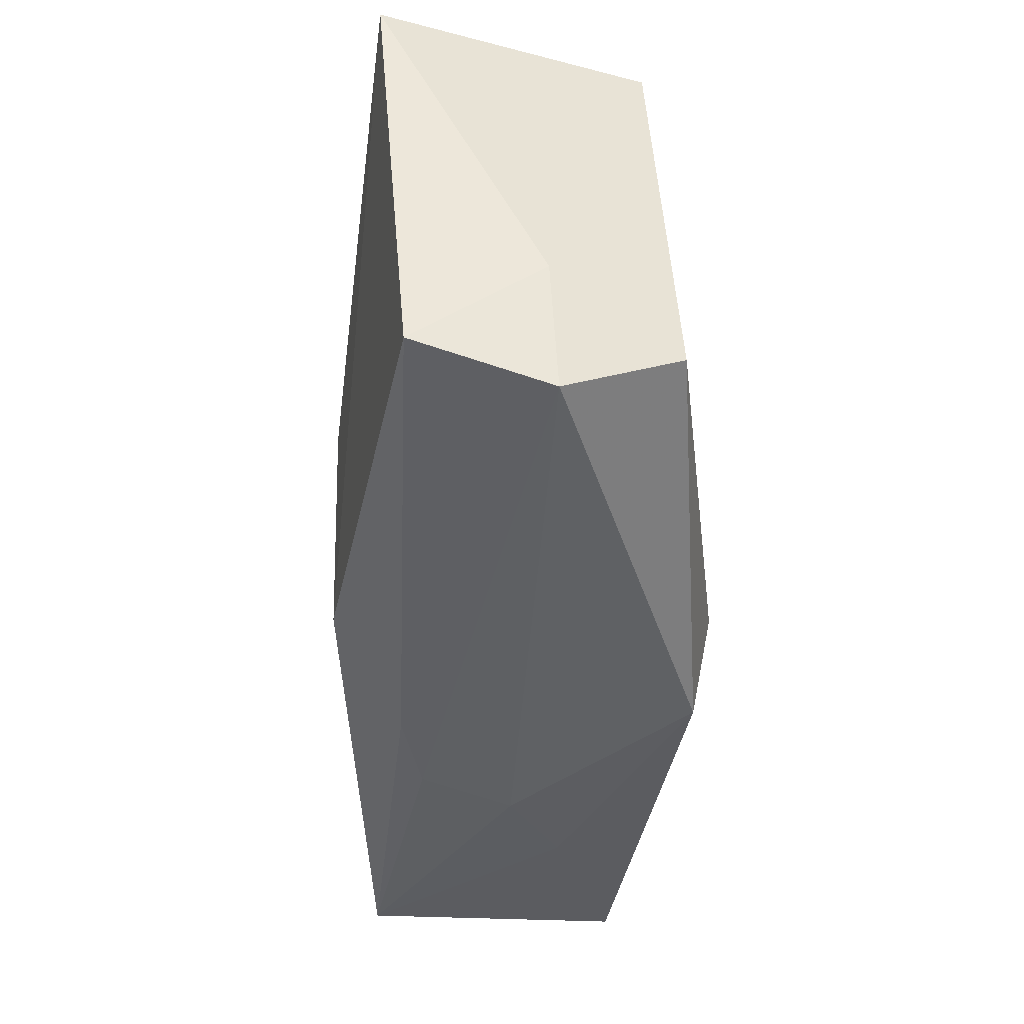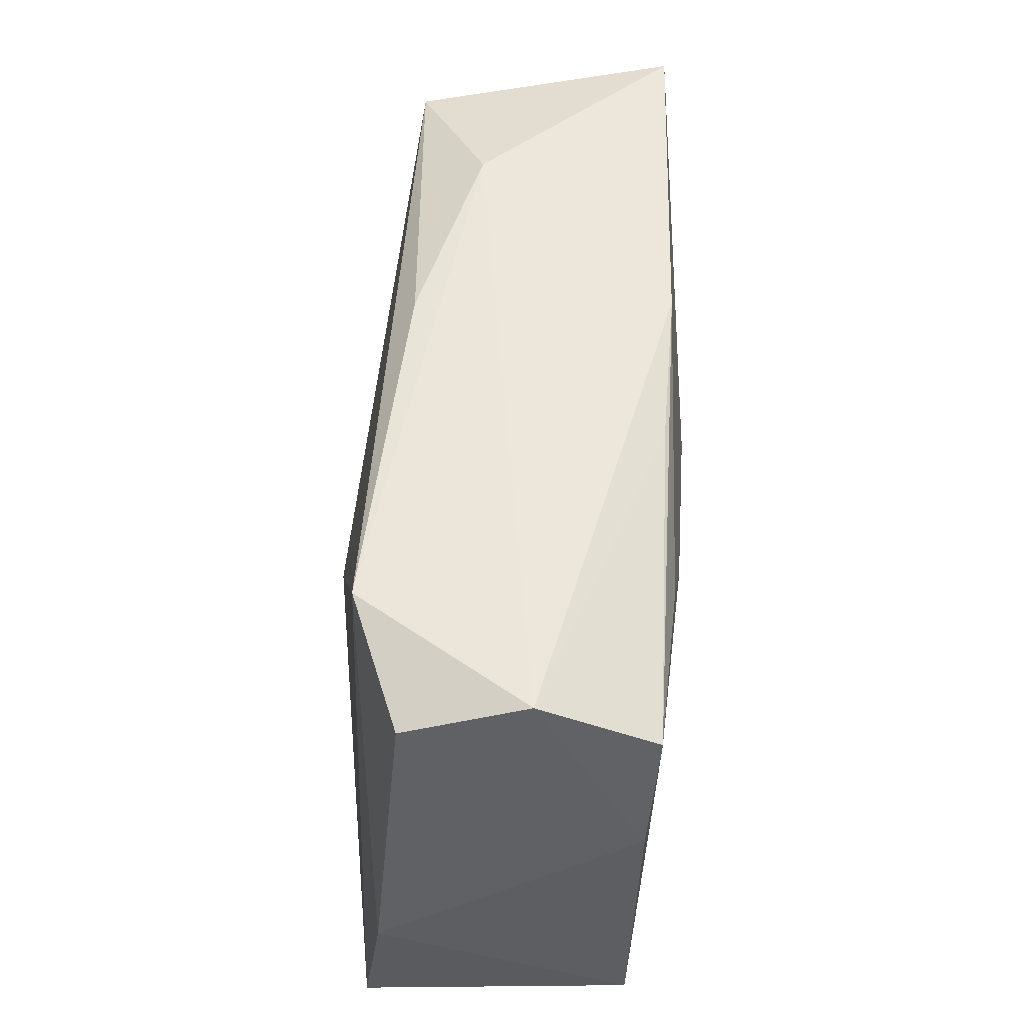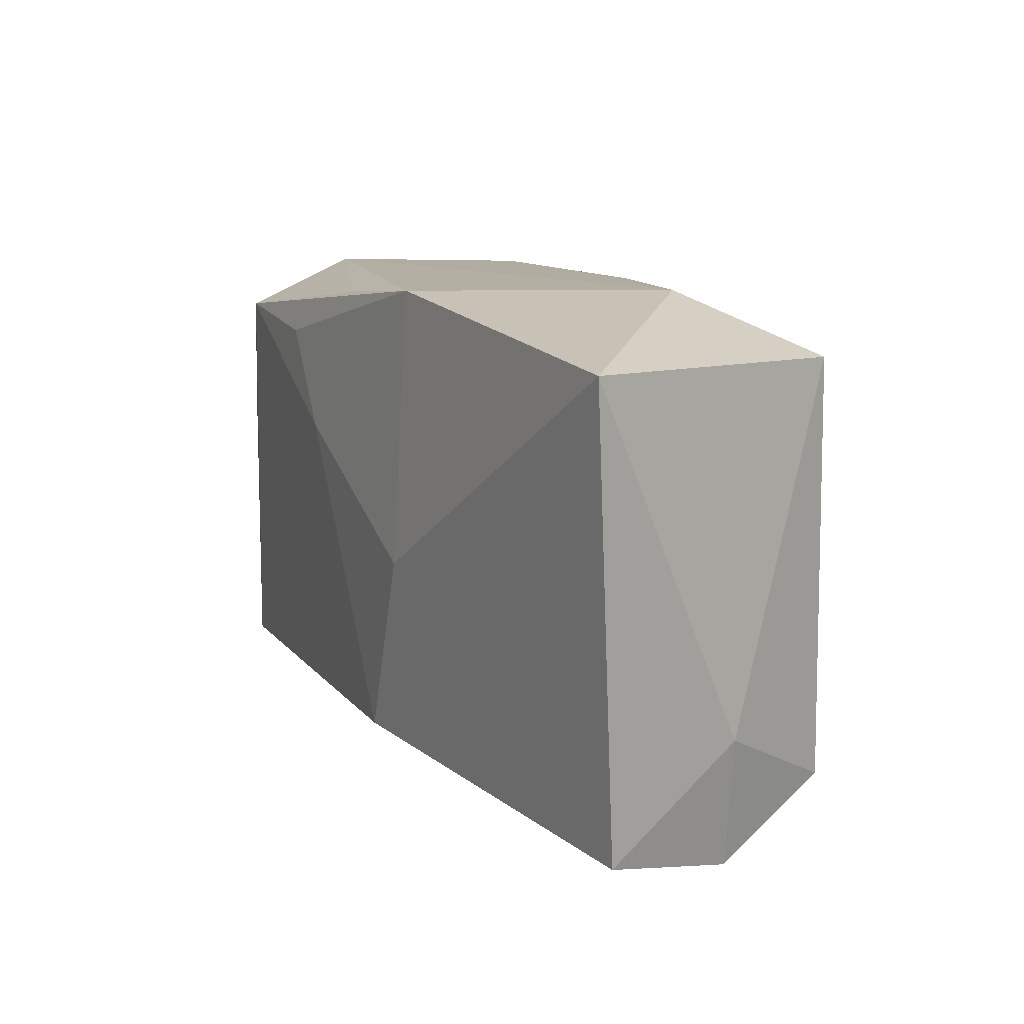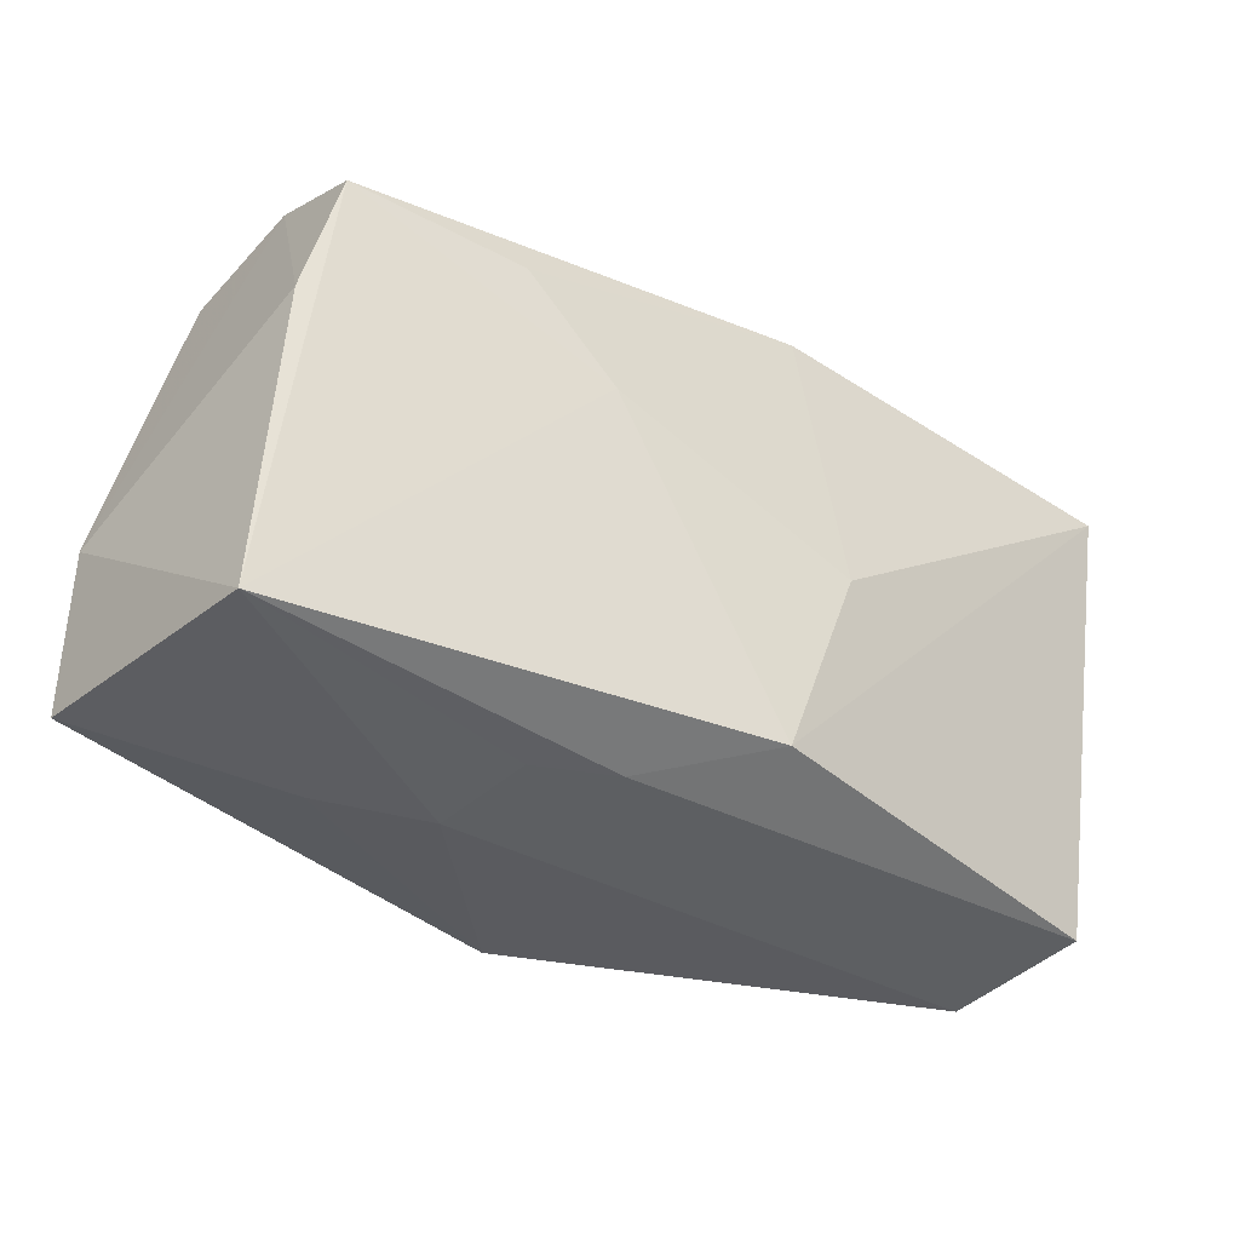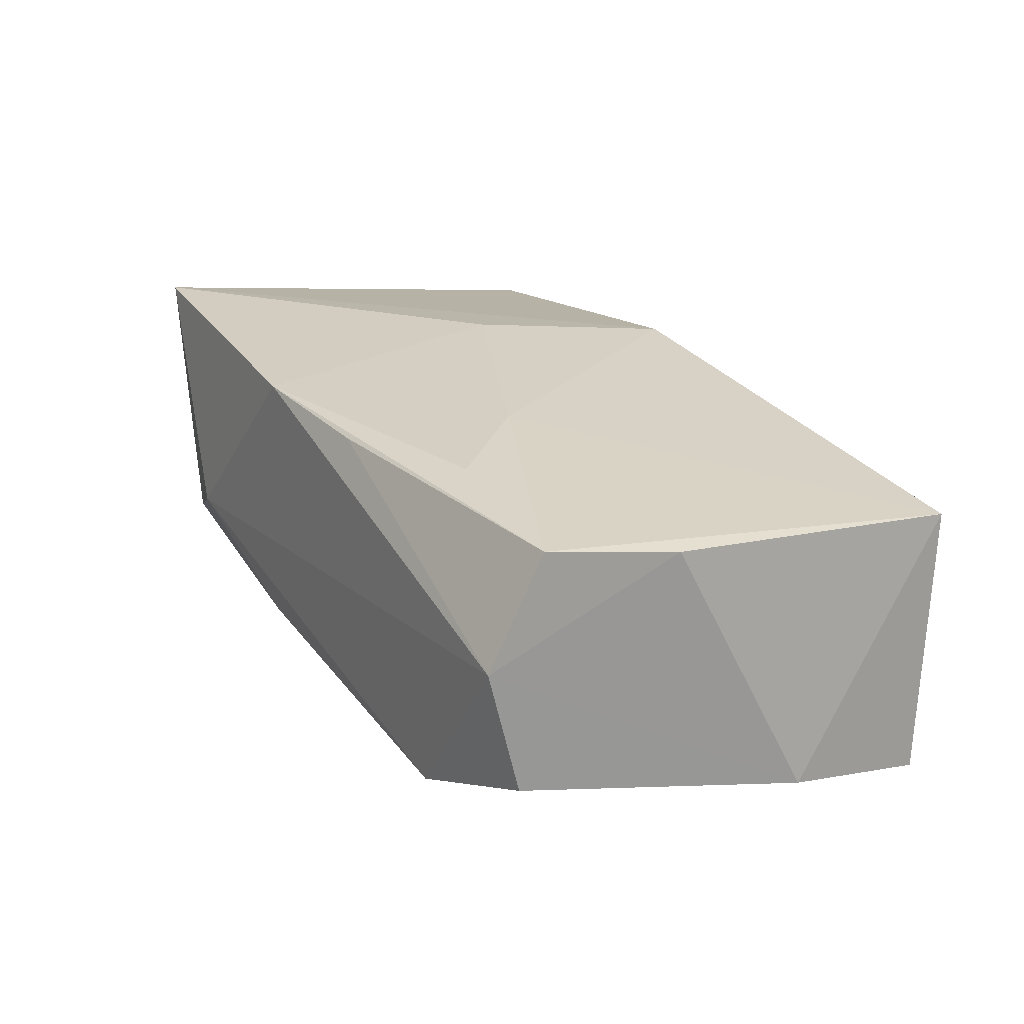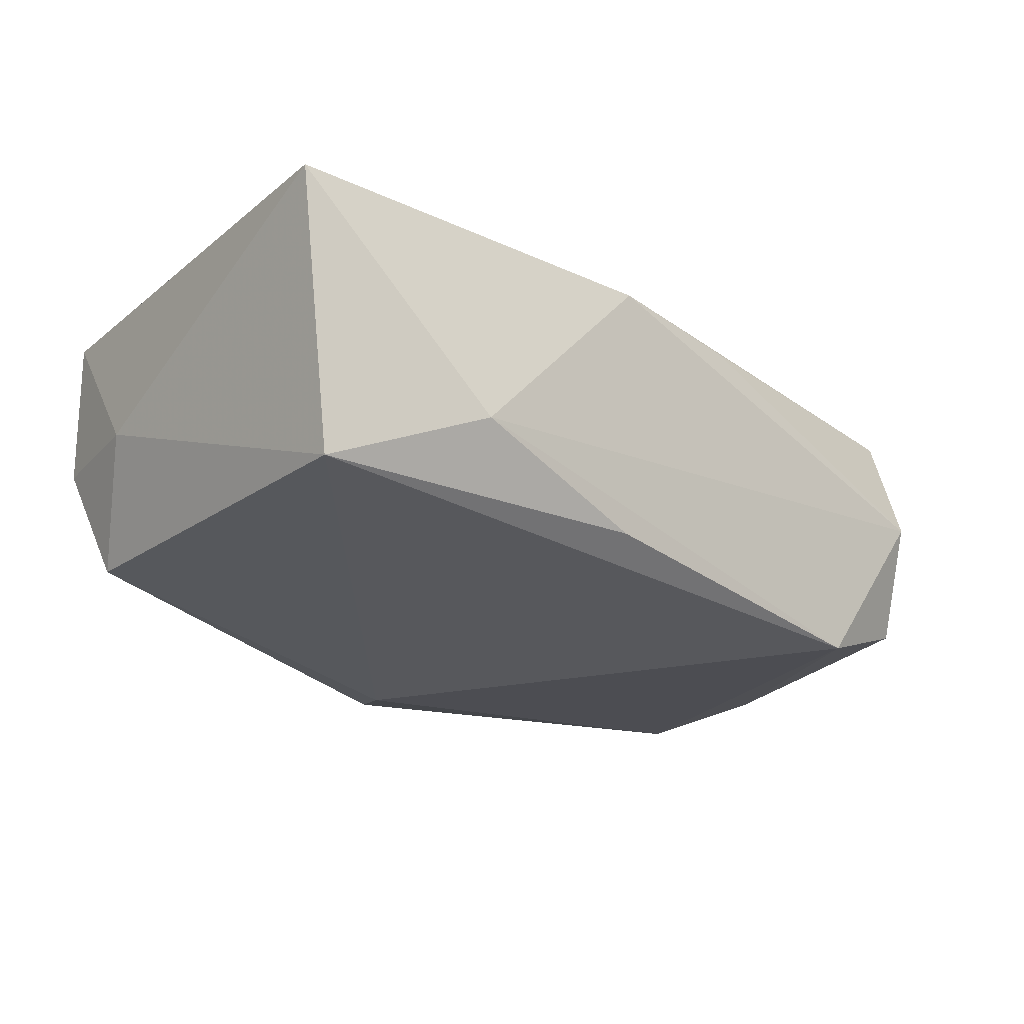
<metadata>
{"format":"obj","ext":"obj","renderer":"f3d","projection":"perspective","resolution":1024,"background":"white","views":[{"elev":-45.8,"azim":82.2,"up":"+Y"},{"elev":54.0,"azim":-92.8,"up":"+Y"},{"elev":12.1,"azim":58.6,"up":"+Y"},{"elev":-33.5,"azim":-42.1,"up":"+Y"},{"elev":18.7,"azim":-119.5,"up":"+Z"},{"elev":-16.5,"azim":137.8,"up":"+Z"}]}
</metadata>
<code>
v 0.03396 -0.01633 -0.009163
v 7.182e-05 -0.022 -0.01613
v 0.004073 -0.0149 -0.01719
v -0.03741 0.00666 0.008316
v -0.03913 -0.004683 -0.01358
v -0.0128 0.008108 0.01339
v -0.02241 0.02157 -0.01402
v -0.0347 0.01733 0.009371
v 0.03596 0.01874 -0.007008
v 0.03915 0.01937 0.01628
v 0.006682 0.02238 -0.008507
v -0.007487 -0.01998 0.008369
v 0.001901 -0.01679 0.01521
v -0.03857 -0.0173 -0.01523
v 0.03484 -0.022 0.0008289
v 0.03595 -0.01963 0.01244
v -0.01497 -0.022 -0.002372
v -0.03898 -0.01842 0.007698
v 0.005759 0.02236 0.01361
v -0.03358 0.01887 -0.01091
v -0.007402 0.02106 0.01188
v 0.03713 -0.01073 0.00178
v 0.0227 0.02306 -0.001967
v -0.02262 -0.02051 -0.007849
v -0.02009 0.01623 0.0118
v -0.03345 0.02157 -0.0004502
v -0.01415 -0.02046 0.00576
v 0.008013 -0.0006472 0.01628
f 14 7 3
f 5 7 14
f 19 28 10
f 13 16 10
f 10 28 13
f 19 8 25
f 4 26 5
f 8 26 4
f 21 8 19
f 19 26 21
f 21 26 8
f 20 7 5
f 5 26 20
f 20 26 7
f 19 10 23
f 23 26 19
f 23 11 7
f 7 26 23
f 22 10 16
f 6 28 19
f 19 25 6
f 13 28 6
f 6 25 8
f 15 22 16
f 1 22 15
f 8 4 18
f 13 6 18
f 18 6 8
f 5 14 18
f 18 4 5
f 14 24 18
f 18 24 17
f 9 23 10
f 9 22 1
f 10 22 9
f 11 23 9
f 9 1 3
f 3 7 9
f 7 11 9
f 1 15 2
f 3 1 2
f 2 15 17
f 2 14 3
f 17 24 2
f 2 24 14
f 12 16 13
f 13 18 12
f 27 18 17
f 27 12 18
f 17 15 27
f 27 15 16
f 16 12 27

</code>
